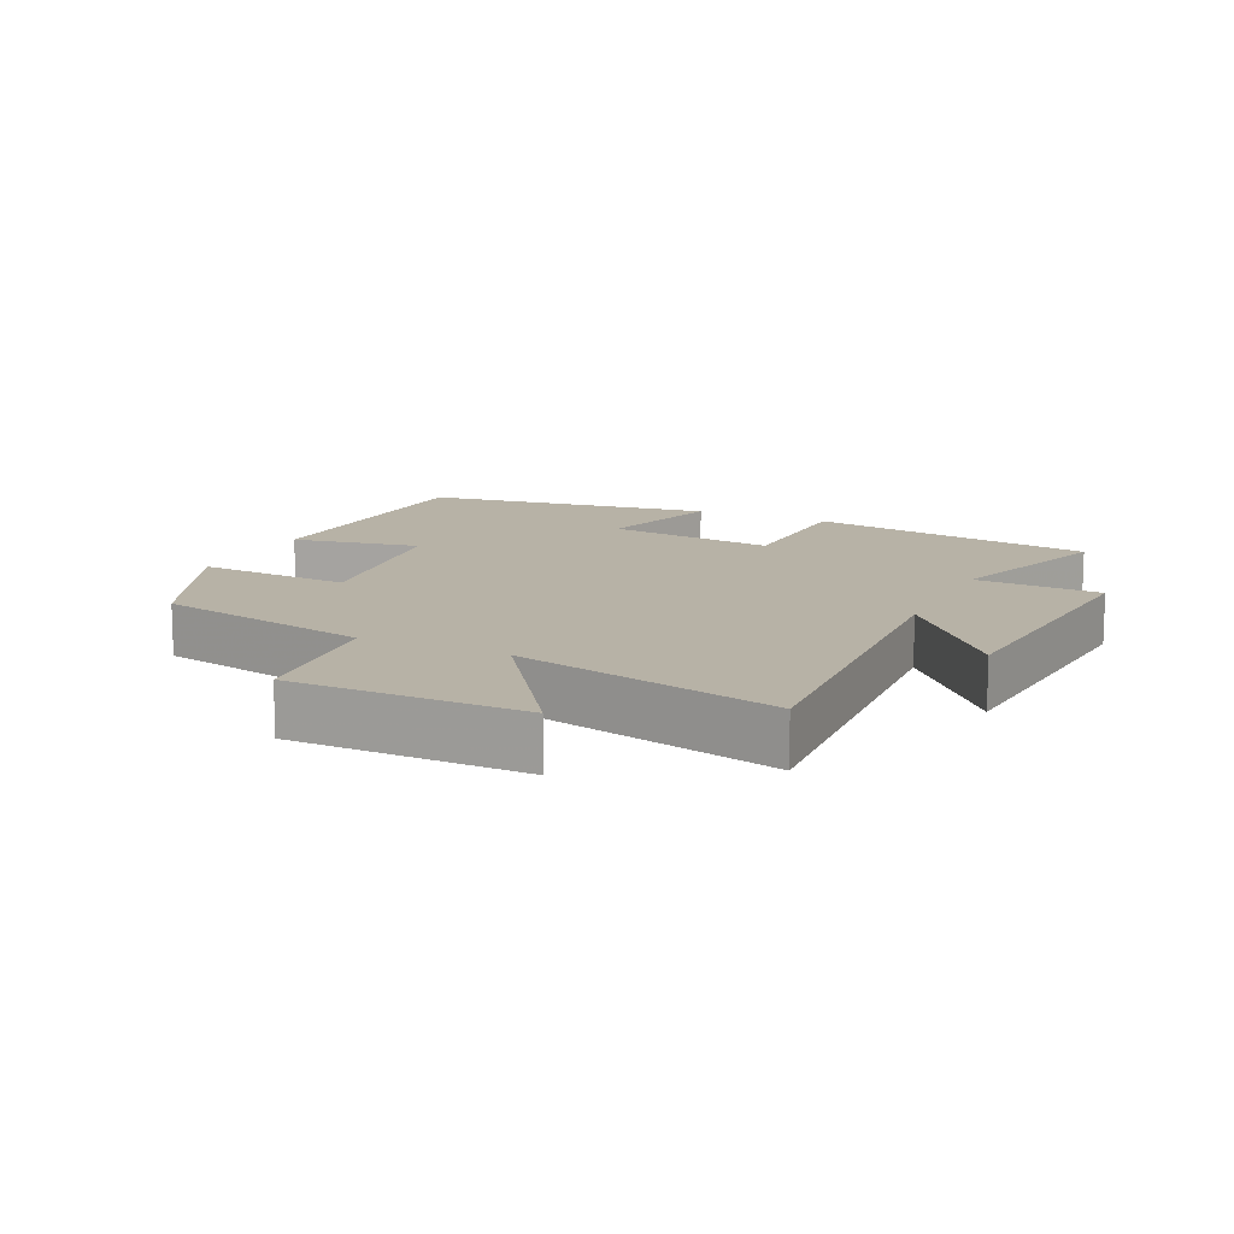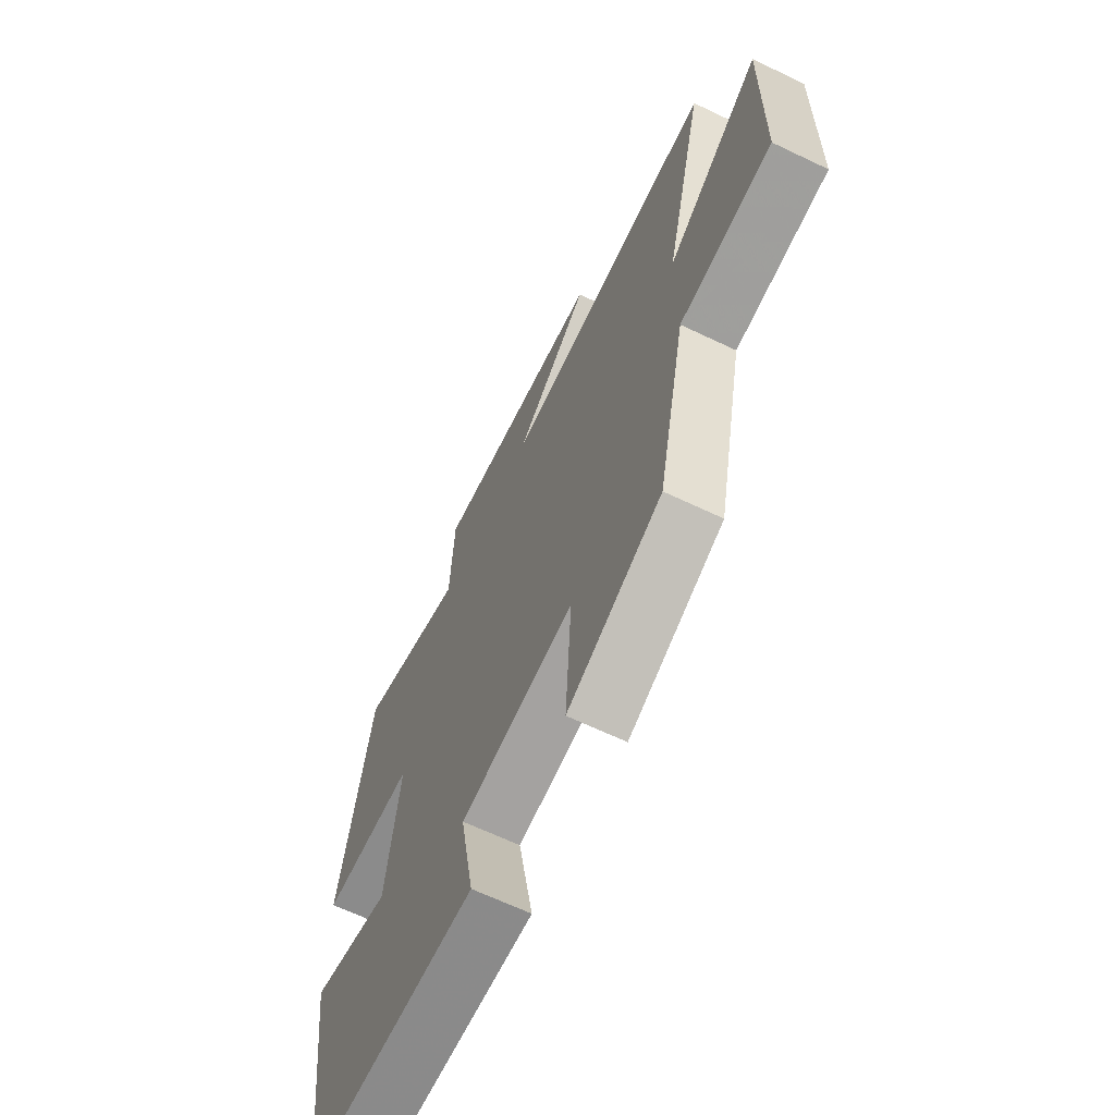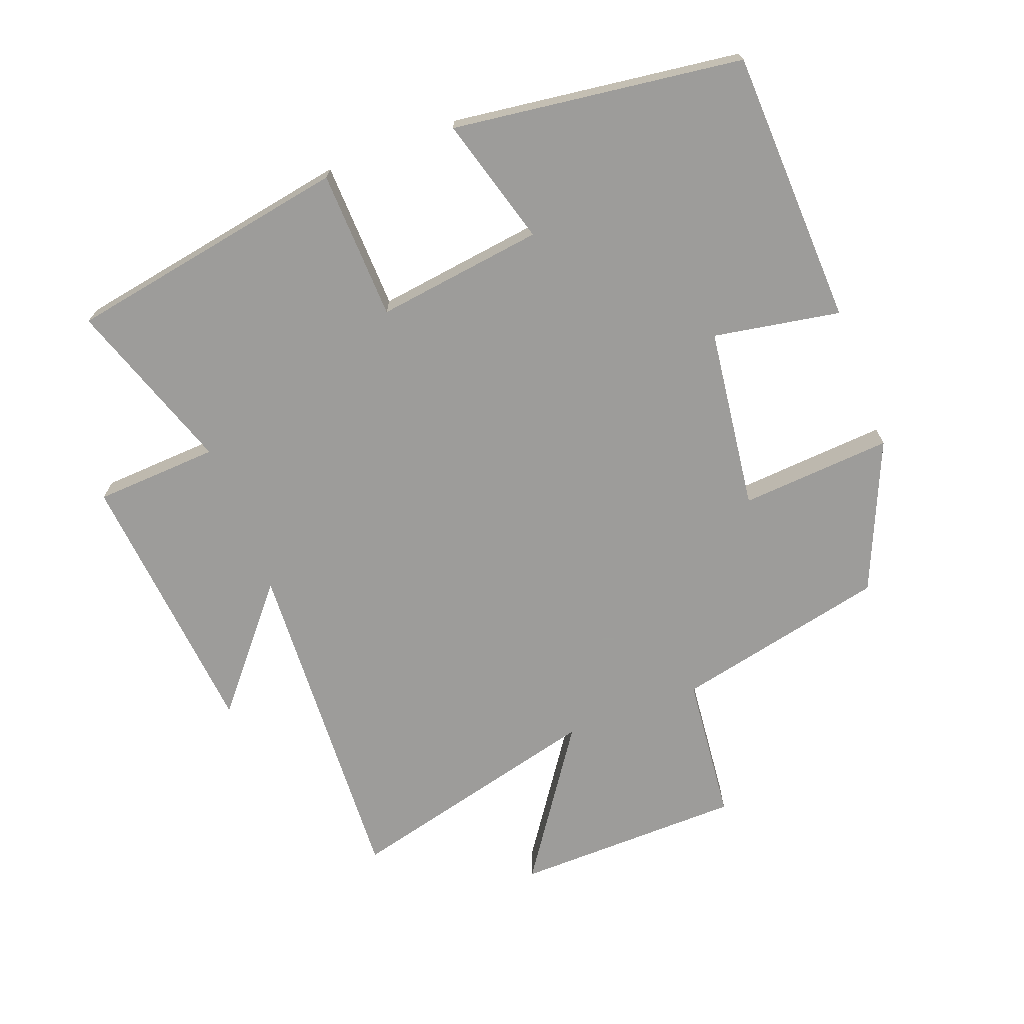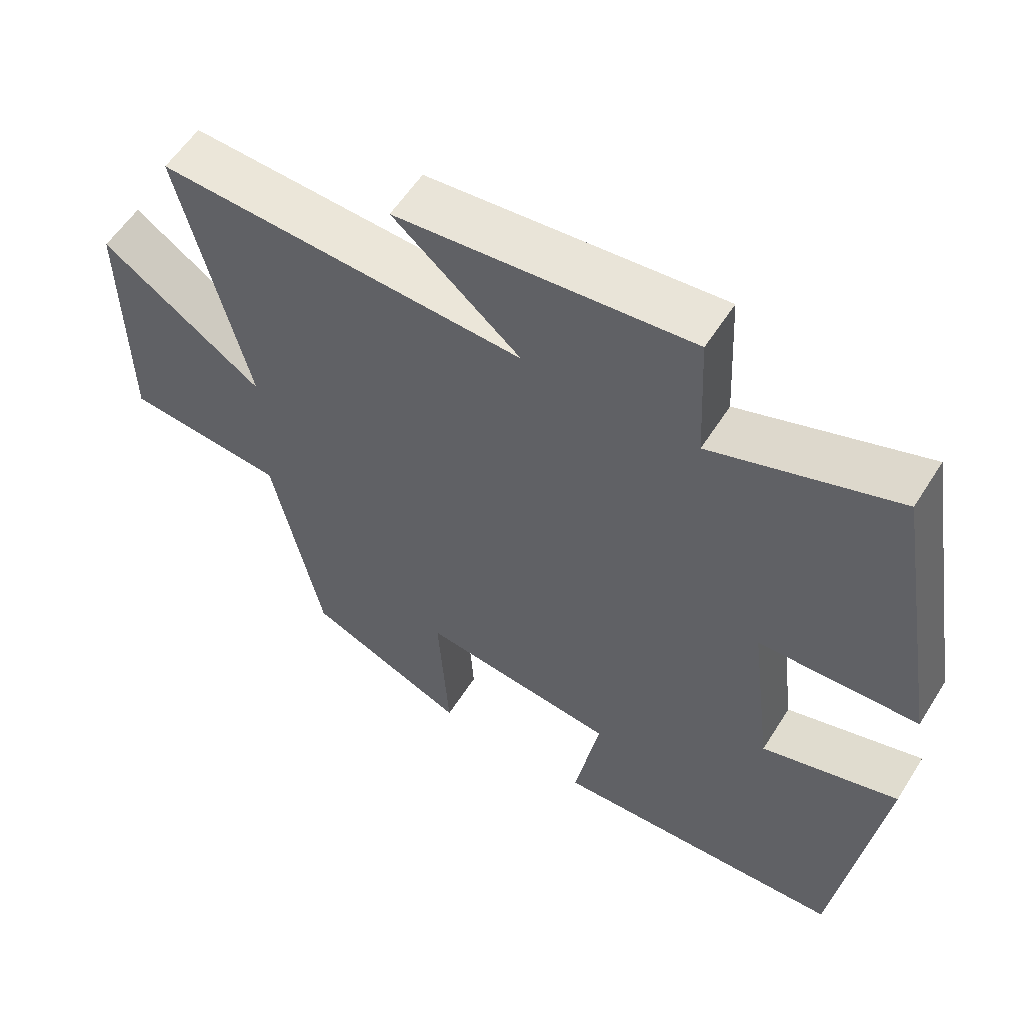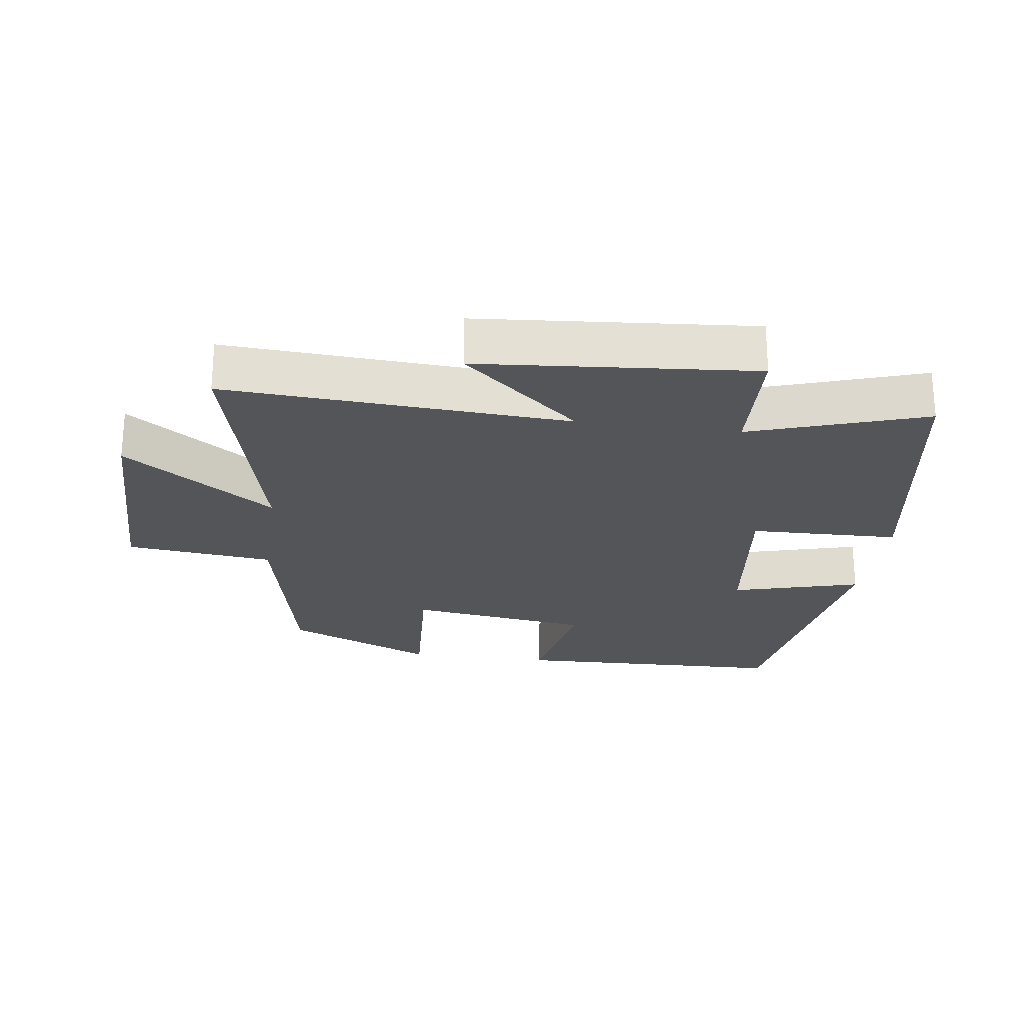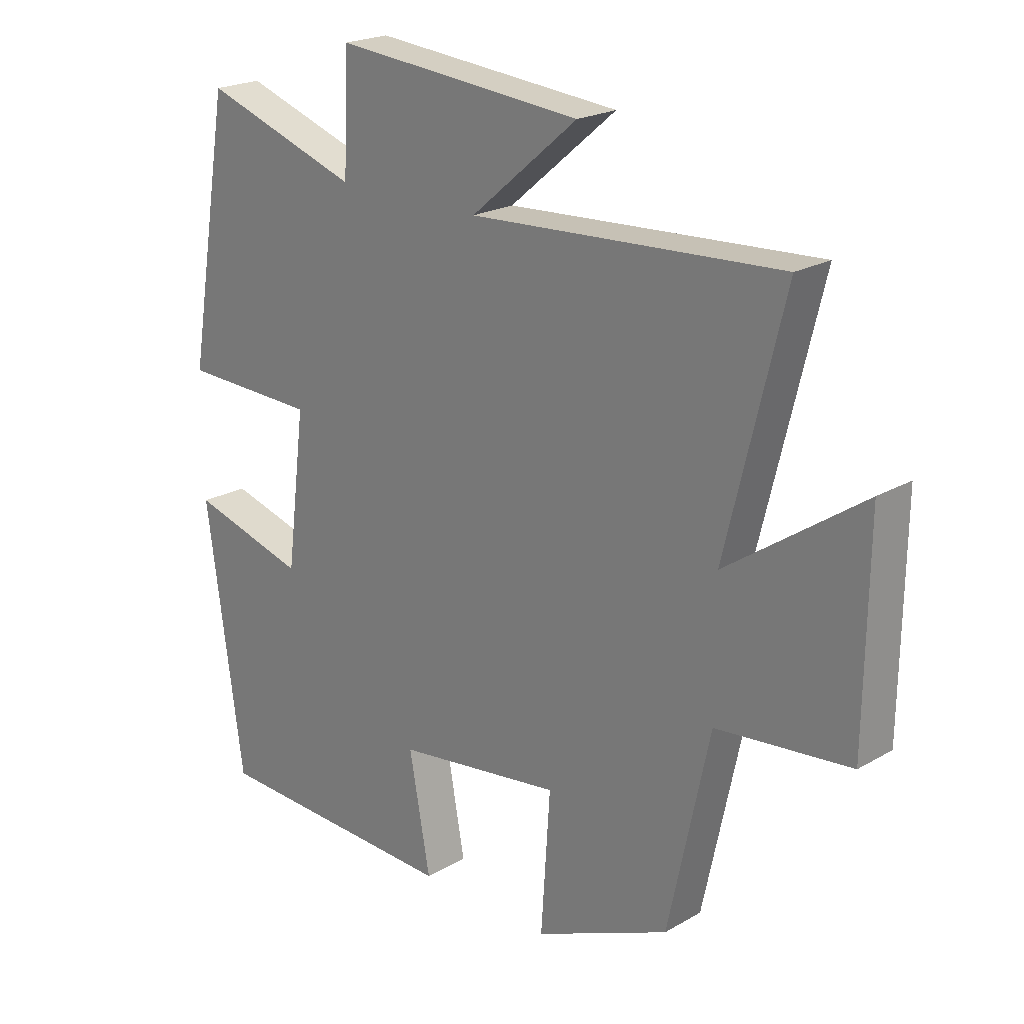
<metadata>
{"format":"obj","ext":"obj","renderer":"f3d","projection":"perspective","resolution":1024,"background":"white","views":[{"elev":12.5,"azim":-64.8,"up":"+Y"},{"elev":-65.3,"azim":-115.7,"up":"+Z"},{"elev":-70.3,"azim":111.1,"up":"+Y"},{"elev":56.9,"azim":31.9,"up":"+Z"},{"elev":-24.0,"azim":-8.0,"up":"+Y"},{"elev":21.6,"azim":-135.3,"up":"+Z"}]}
</metadata>
<code>
v -0.596 0.07 0.53
v -0.079 0.07 0.5
v -0.258 0.07 0.652
v 0.156 0.07 0.688
v 0.165 0.07 0.5
v 0.427 0.07 0.588
v 0.5 0.07 0.158
v 0.274 0.07 0.152
v 0.306 0.07 -0.102
v 0.5 0.07 -0.048
v 0.439 0.07 -0.487
v 0.021 0.07 -0.5
v 0.056 0.07 -0.308
v -0.22 0.07 -0.27
v -0.205 0.07 -0.5
v -0.431 0.07 -0.401
v -0.5 0.07 -0.078
v -0.723 0.07 -0.054
v -0.727 0.07 0.294
v -0.5 0.07 0.136
v -0.596 0 0.53
v -0.079 0 0.5
v -0.258 0 0.652
v 0.156 0 0.688
v 0.165 0 0.5
v 0.427 0 0.588
v 0.5 0 0.158
v 0.274 0 0.152
v 0.306 0 -0.102
v 0.5 0 -0.048
v 0.439 0 -0.487
v 0.021 0 -0.5
v 0.056 0 -0.308
v -0.22 0 -0.27
v -0.205 0 -0.5
v -0.431 0 -0.401
v -0.5 0 -0.078
v -0.723 0 -0.054
v -0.727 0 0.294
v -0.5 0 0.136
f 17 18 19 20
f 15 16 17 20
f 14 15 20 1
f 13 14 1 2
f 10 11 12 13
f 9 10 13
f 8 9 13 2
f 5 6 7 8
f 5 8 2
f 2 3 4 5
f 40 39 38 37
f 40 37 36 35
f 21 40 35 34
f 22 21 34 33
f 33 32 31 30
f 33 30 29
f 22 33 29 28
f 28 27 26 25
f 22 28 25
f 25 24 23 22
f 1 21 22 2
f 2 22 23 3
f 3 23 24 4
f 4 24 25 5
f 5 25 26 6
f 6 26 27 7
f 7 27 28 8
f 8 28 29 9
f 9 29 30 10
f 10 30 31 11
f 11 31 32 12
f 12 32 33 13
f 13 33 34 14
f 14 34 35 15
f 15 35 36 16
f 16 36 37 17
f 17 37 38 18
f 18 38 39 19
f 19 39 40 20
f 20 40 21 1

</code>
